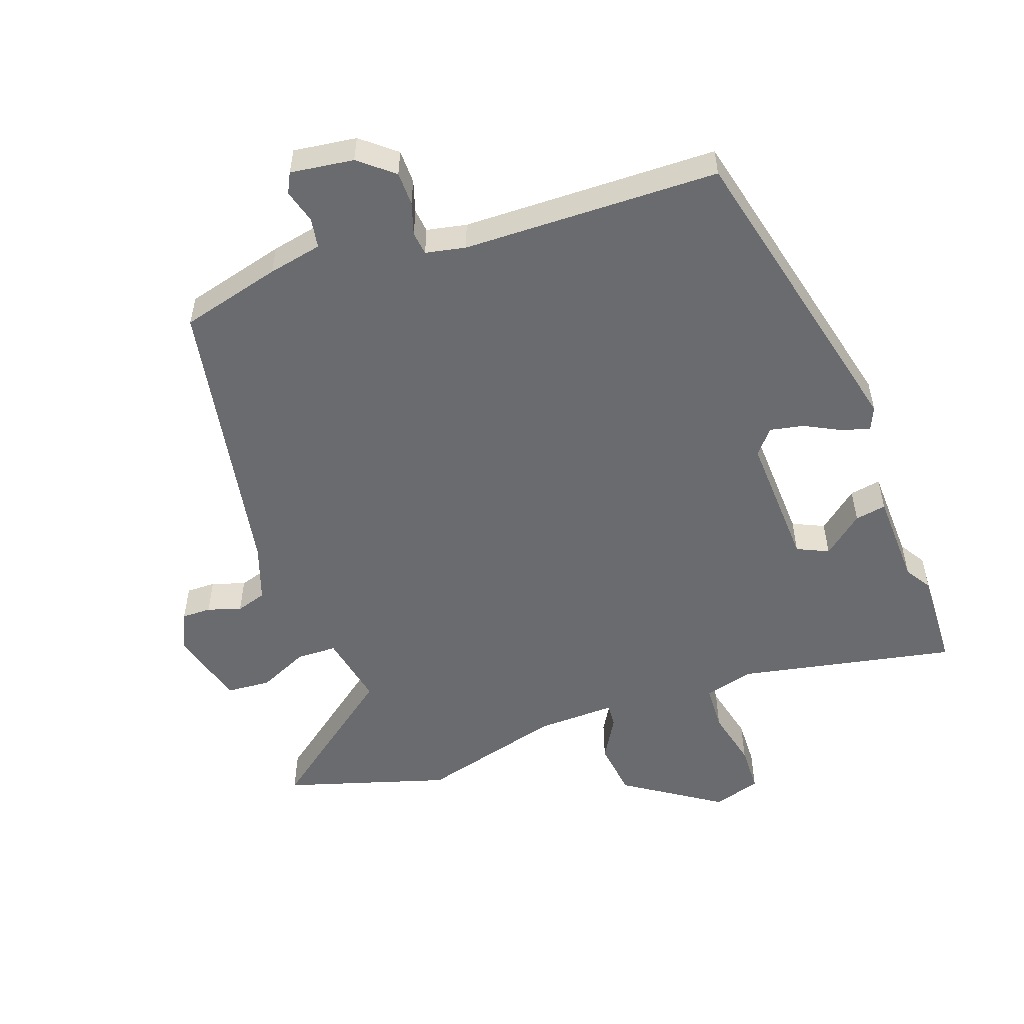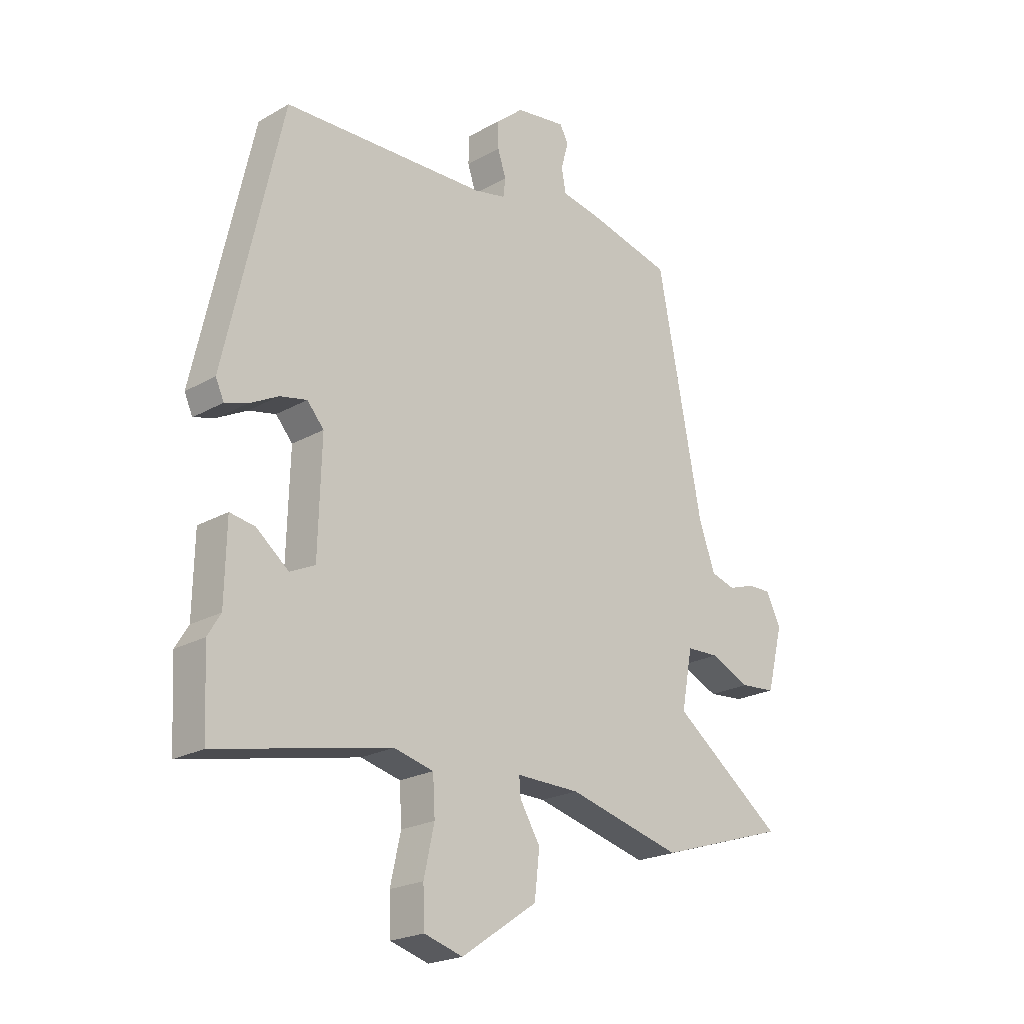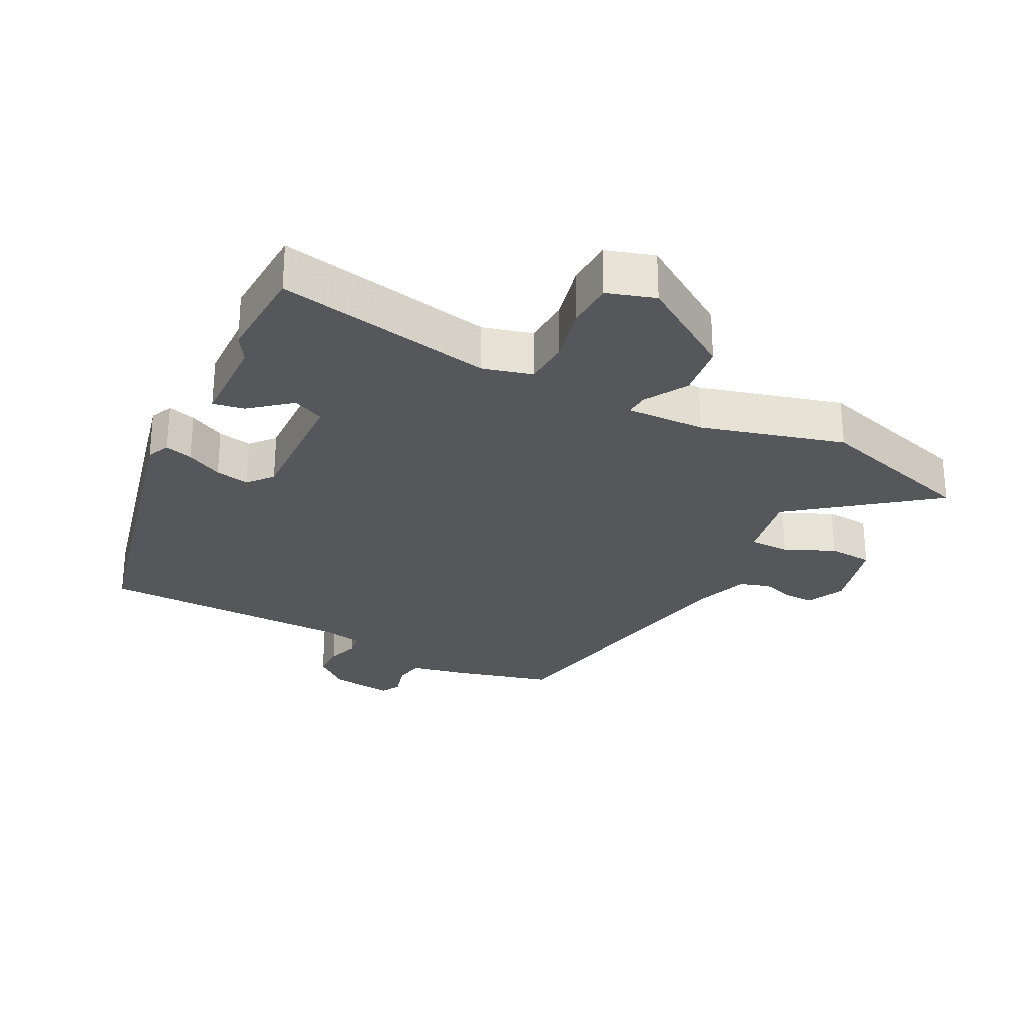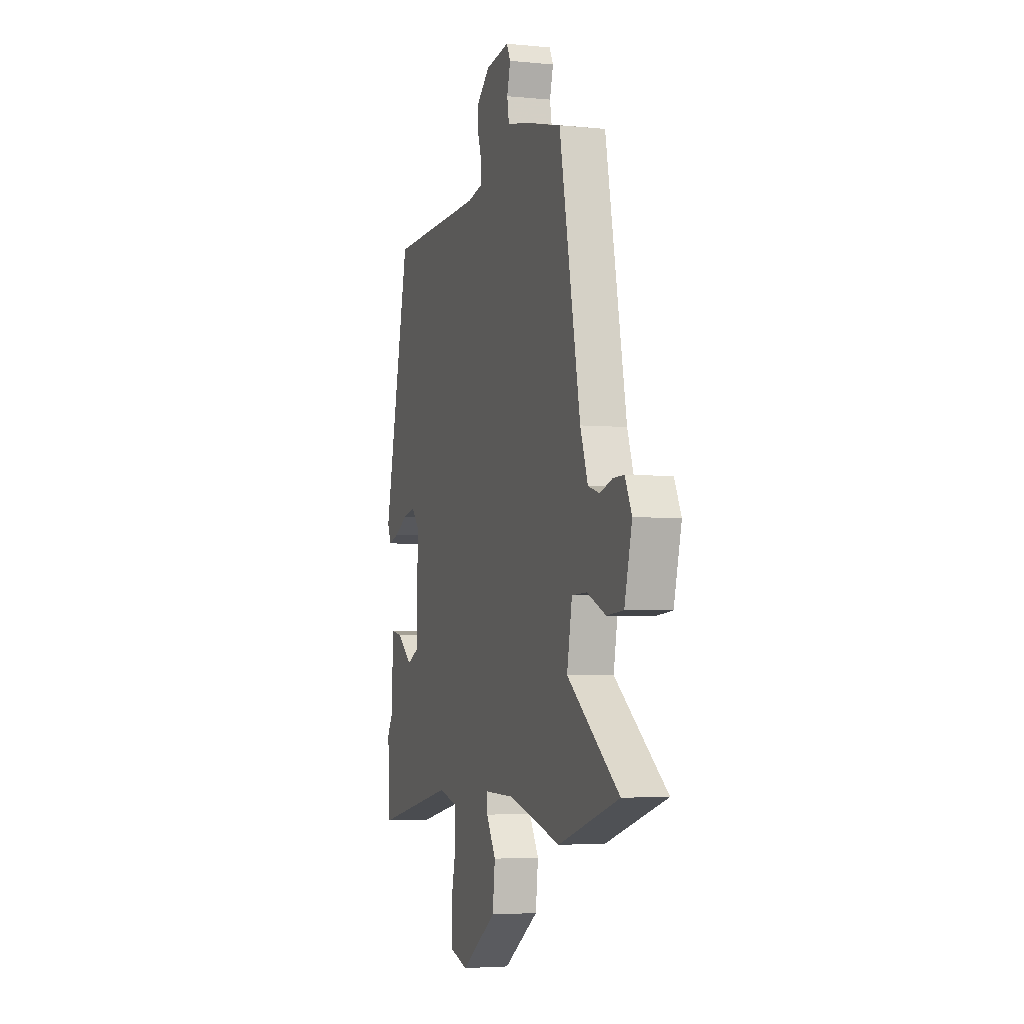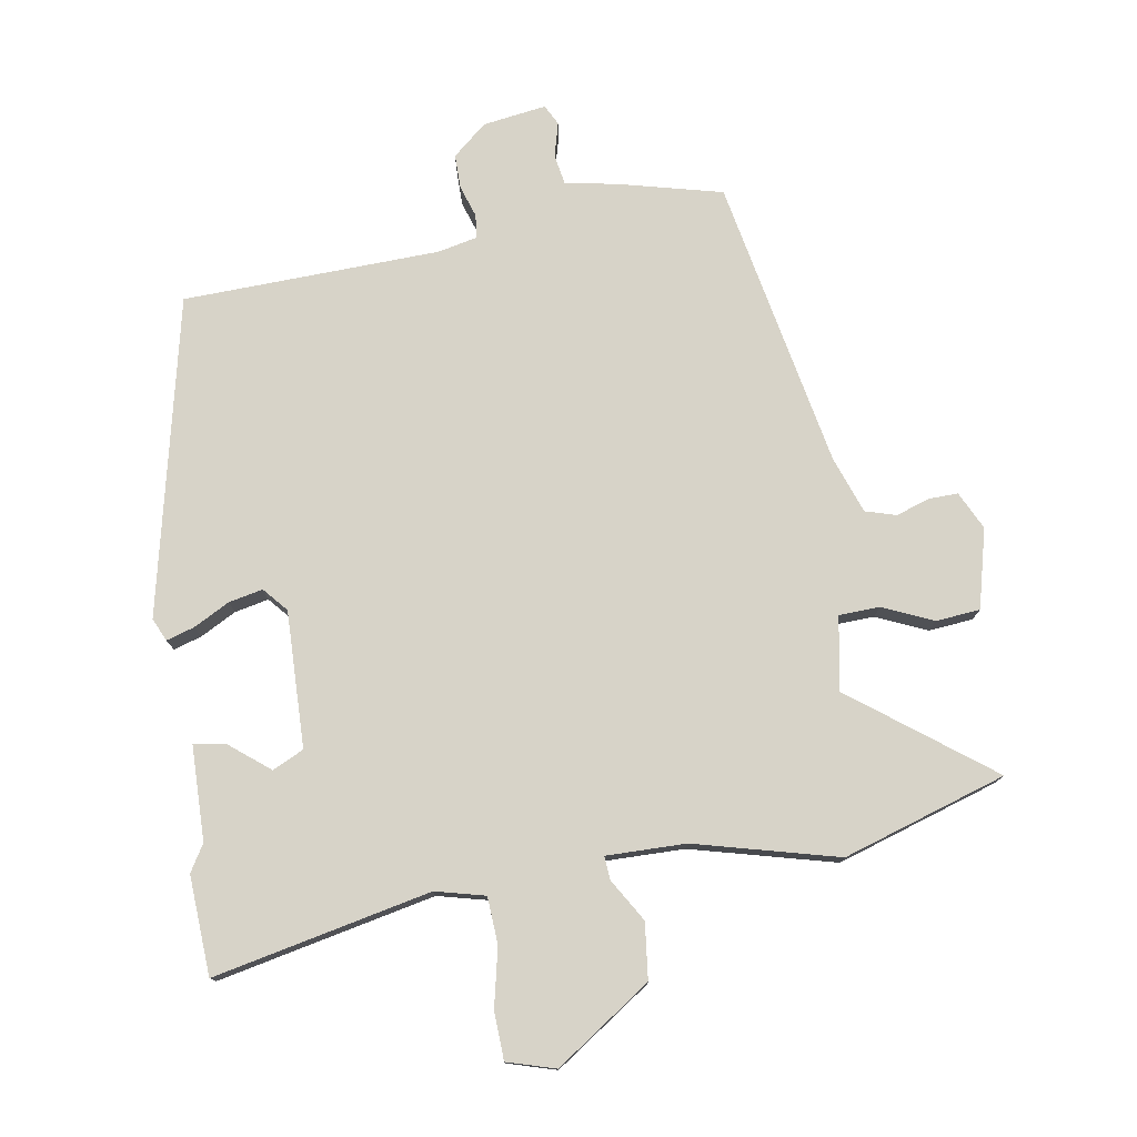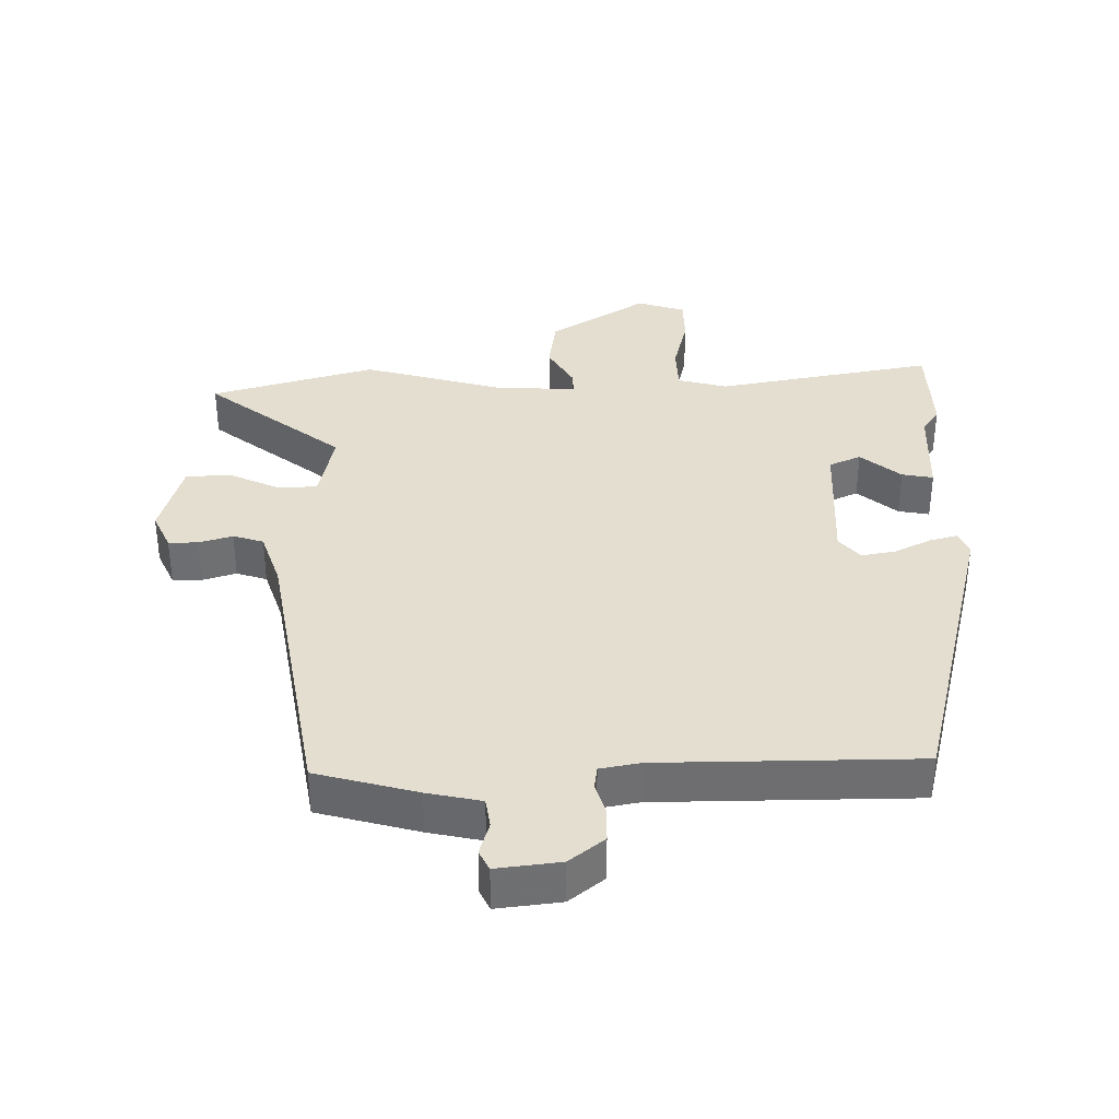
<metadata>
{"format":"obj","ext":"obj","renderer":"f3d","projection":"perspective","resolution":1024,"background":"white","views":[{"elev":-53.4,"azim":20.3,"up":"+Y"},{"elev":-21.9,"azim":134.8,"up":"+Z"},{"elev":-27.3,"azim":153.6,"up":"+Y"},{"elev":-3.9,"azim":-108.0,"up":"+Z"},{"elev":77.0,"azim":170.6,"up":"+Y"},{"elev":35.7,"azim":0.5,"up":"+Y"}]}
</metadata>
<code>
v 0.506 0.07 -0.392
v 0.498 0.07 -0.544
v 0.165 0.07 -0.474
v 0.089 0.07 -0.493
v 0.085 0.07 -0.565
v 0.105 0.07 -0.655
v 0.102 0.07 -0.728
v 0.028 0.07 -0.75
v -0.118 0.07 -0.651
v -0.128 0.07 -0.565
v -0.089 0.07 -0.5
v -0.086 0.07 -0.464
v -0.208 0.07 -0.466
v -0.428 0.07 -0.523
v -0.678 0.07 -0.444
v -0.465 0.07 -0.283
v -0.486 0.07 -0.171
v -0.548 0.07 -0.169
v -0.625 0.07 -0.203
v -0.693 0.07 -0.197
v -0.724 0.07 -0.076
v -0.696 0.07 -0.018
v -0.651 0.07 -0.019
v -0.6 0.07 -0.036
v -0.553 0.07 -0.022
v -0.522 0.07 0.065
v -0.436 0.07 0.509
v -0.281 0.07 0.548
v -0.198 0.07 0.564
v -0.19 0.07 0.61
v -0.204 0.07 0.662
v -0.188 0.07 0.693
v -0.091 0.07 0.679
v -0.039 0.07 0.635
v -0.039 0.07 0.583
v -0.055 0.07 0.534
v -0.051 0.07 0.498
v 0.01 0.07 0.485
v 0.403 0.07 0.473
v 0.512 0.07 -0.012
v 0.496 0.07 -0.047
v 0.453 0.07 -0.034
v 0.398 0.07 -0.005
v 0.346 0.07 0.006
v 0.314 0.07 -0.031
v 0.32 0.07 -0.24
v 0.368 0.07 -0.263
v 0.43 0.07 -0.213
v 0.478 0.07 -0.205
v 0.481 0.07 -0.351
v 0.506 0 -0.392
v 0.498 0 -0.544
v 0.165 0 -0.474
v 0.089 0 -0.493
v 0.085 0 -0.565
v 0.105 0 -0.655
v 0.102 0 -0.728
v 0.028 0 -0.75
v -0.118 0 -0.651
v -0.128 0 -0.565
v -0.089 0 -0.5
v -0.086 0 -0.464
v -0.208 0 -0.466
v -0.428 0 -0.523
v -0.678 0 -0.444
v -0.465 0 -0.283
v -0.486 0 -0.171
v -0.548 0 -0.169
v -0.625 0 -0.203
v -0.693 0 -0.197
v -0.724 0 -0.076
v -0.696 0 -0.018
v -0.651 0 -0.019
v -0.6 0 -0.036
v -0.553 0 -0.022
v -0.522 0 0.065
v -0.436 0 0.509
v -0.281 0 0.548
v -0.198 0 0.564
v -0.19 0 0.61
v -0.204 0 0.662
v -0.188 0 0.693
v -0.091 0 0.679
v -0.039 0 0.635
v -0.039 0 0.583
v -0.055 0 0.534
v -0.051 0 0.498
v 0.01 0 0.485
v 0.403 0 0.473
v 0.512 0 -0.012
v 0.496 0 -0.047
v 0.453 0 -0.034
v 0.398 0 -0.005
v 0.346 0 0.006
v 0.314 0 -0.031
v 0.32 0 -0.24
v 0.368 0 -0.263
v 0.43 0 -0.213
v 0.478 0 -0.205
v 0.481 0 -0.351
f 47 48 49 50
f 1 2 3
f 50 1 3
f 47 50 3
f 46 47 3
f 45 46 3 4
f 41 42 43
f 40 41 43
f 39 40 43
f 38 39 43
f 37 38 43 44
f 34 35 36
f 33 34 36
f 32 33 36
f 31 32 36
f 30 31 36
f 29 30 36 37
f 37 44 45
f 29 37 45
f 28 29 45
f 27 28 45
f 26 27 45
f 22 23 24
f 21 22 24
f 20 21 24
f 19 20 24
f 18 19 24
f 17 18 24 25
f 13 14 15 16
f 12 13 16 17
f 9 10 11
f 8 9 11
f 7 8 11
f 6 7 11
f 5 6 11
f 4 5 11 12
f 25 26 45
f 17 25 45
f 12 17 45
f 4 12 45
f 100 99 98 97
f 53 52 51
f 53 51 100
f 53 100 97
f 53 97 96
f 54 53 96 95
f 93 92 91
f 93 91 90
f 93 90 89
f 93 89 88
f 94 93 88 87
f 86 85 84
f 86 84 83
f 86 83 82
f 86 82 81
f 86 81 80
f 87 86 80 79
f 95 94 87
f 95 87 79
f 95 79 78
f 95 78 77
f 95 77 76
f 74 73 72
f 74 72 71
f 74 71 70
f 74 70 69
f 74 69 68
f 75 74 68 67
f 66 65 64 63
f 67 66 63 62
f 61 60 59
f 61 59 58
f 61 58 57
f 61 57 56
f 61 56 55
f 62 61 55 54
f 95 76 75
f 95 75 67
f 95 67 62
f 95 62 54
f 1 51 52 2
f 2 52 53 3
f 3 53 54 4
f 4 54 55 5
f 5 55 56 6
f 6 56 57 7
f 7 57 58 8
f 8 58 59 9
f 9 59 60 10
f 10 60 61 11
f 11 61 62 12
f 12 62 63 13
f 13 63 64 14
f 14 64 65 15
f 15 65 66 16
f 16 66 67 17
f 17 67 68 18
f 18 68 69 19
f 19 69 70 20
f 20 70 71 21
f 21 71 72 22
f 22 72 73 23
f 23 73 74 24
f 24 74 75 25
f 25 75 76 26
f 26 76 77 27
f 27 77 78 28
f 28 78 79 29
f 29 79 80 30
f 30 80 81 31
f 31 81 82 32
f 32 82 83 33
f 33 83 84 34
f 34 84 85 35
f 35 85 86 36
f 36 86 87 37
f 37 87 88 38
f 38 88 89 39
f 39 89 90 40
f 40 90 91 41
f 41 91 92 42
f 42 92 93 43
f 43 93 94 44
f 44 94 95 45
f 45 95 96 46
f 46 96 97 47
f 47 97 98 48
f 48 98 99 49
f 49 99 100 50
f 50 100 51 1

</code>
